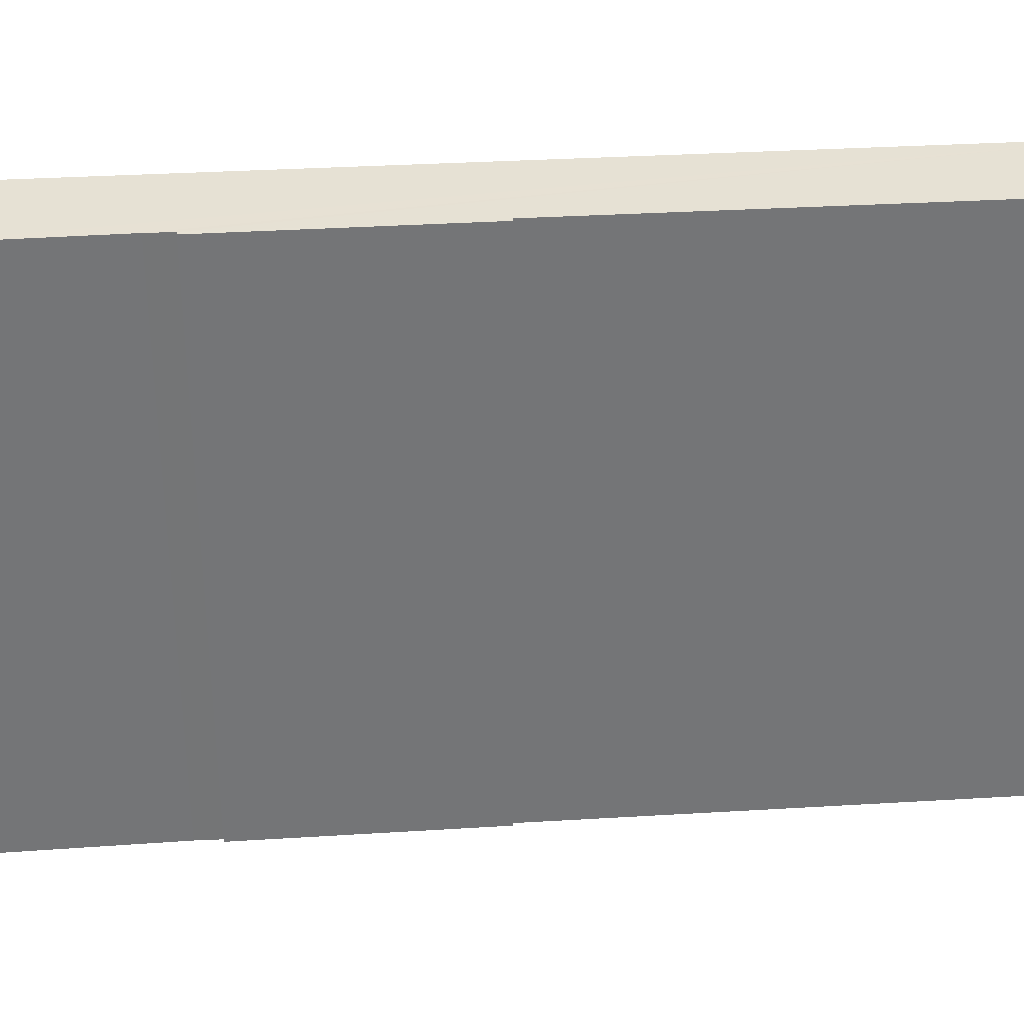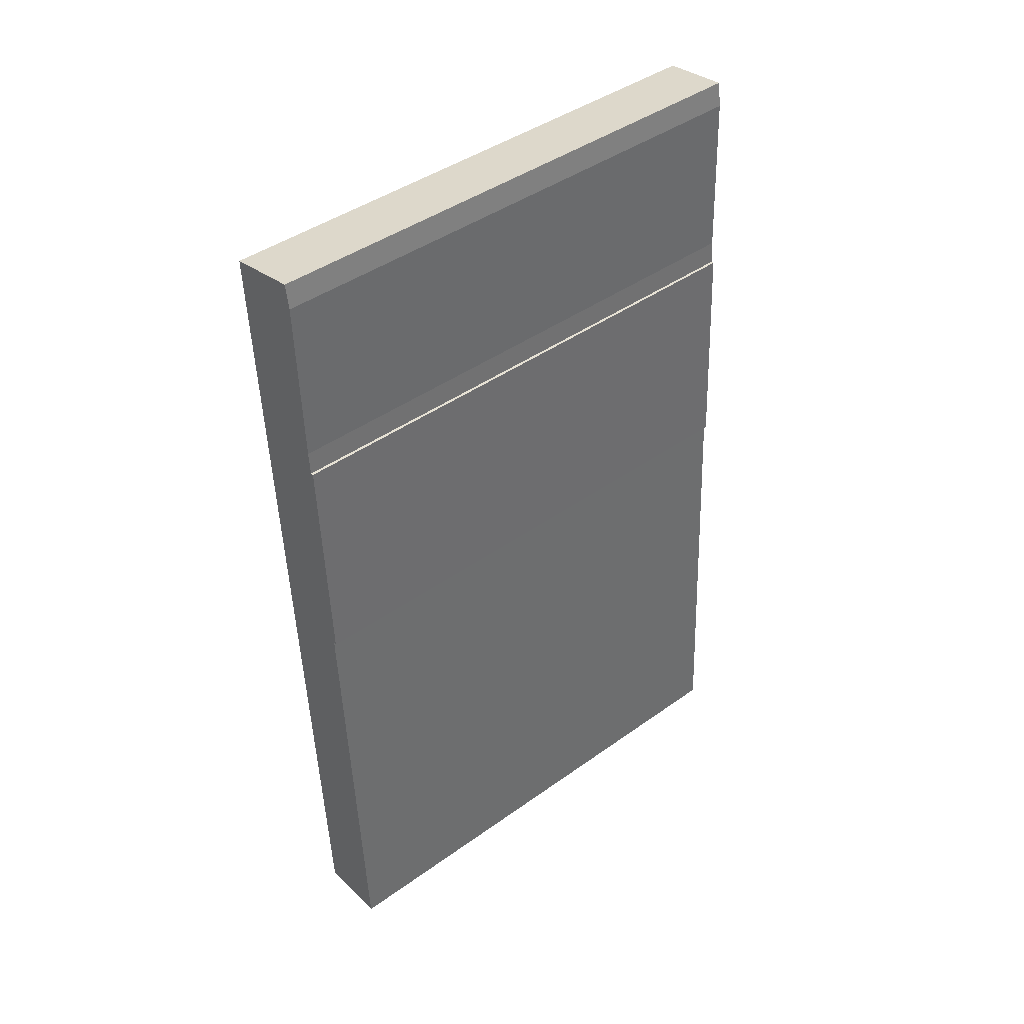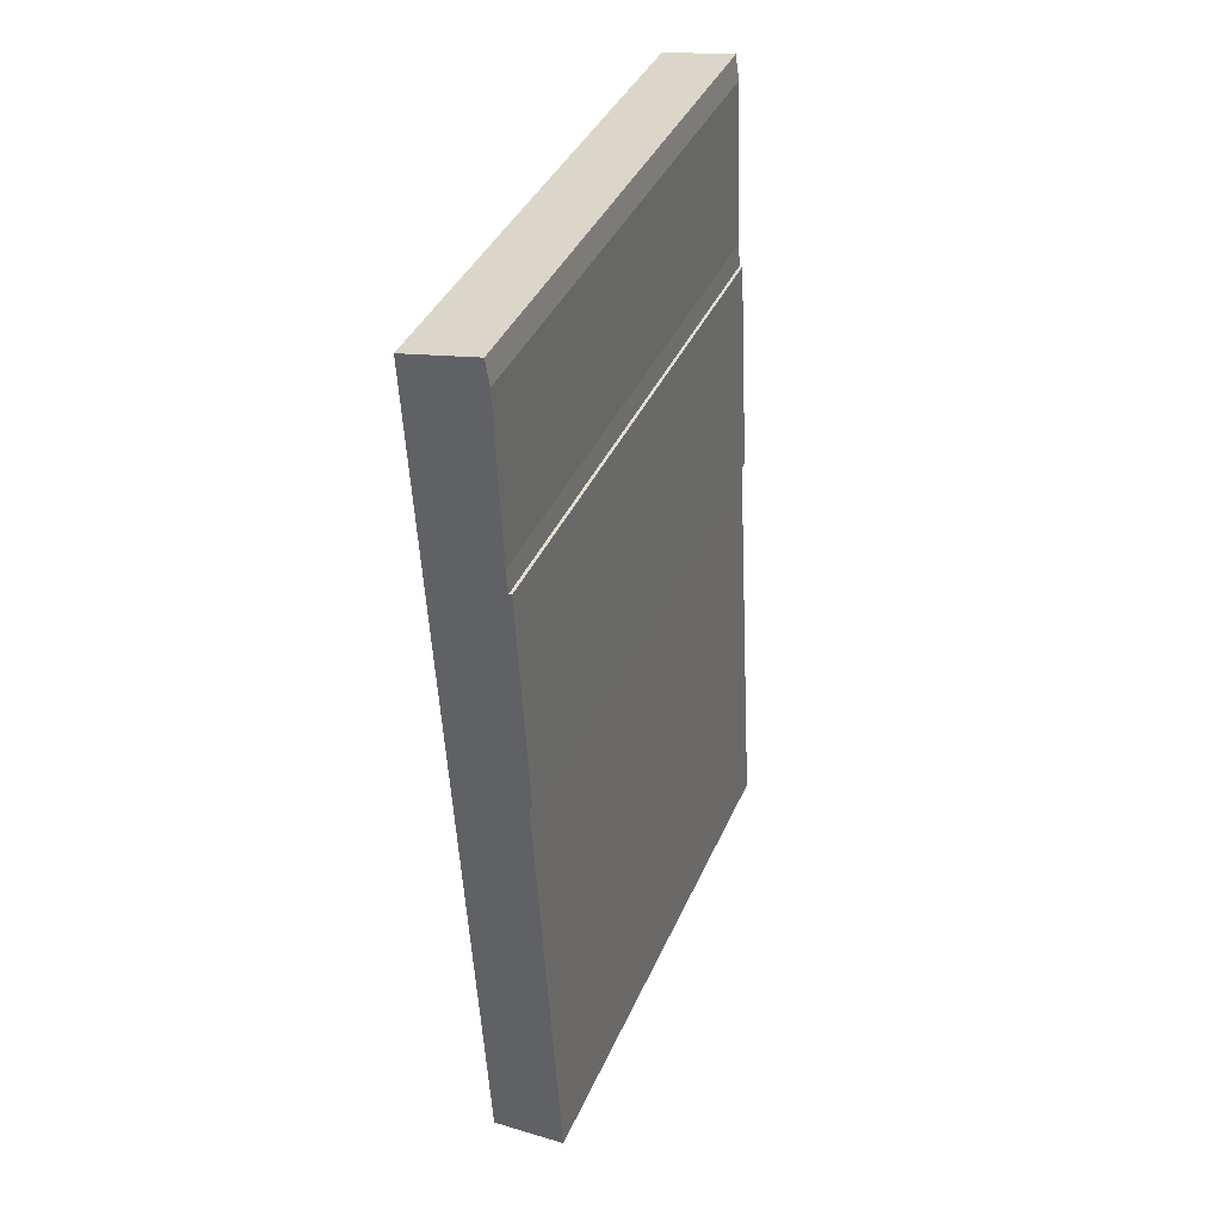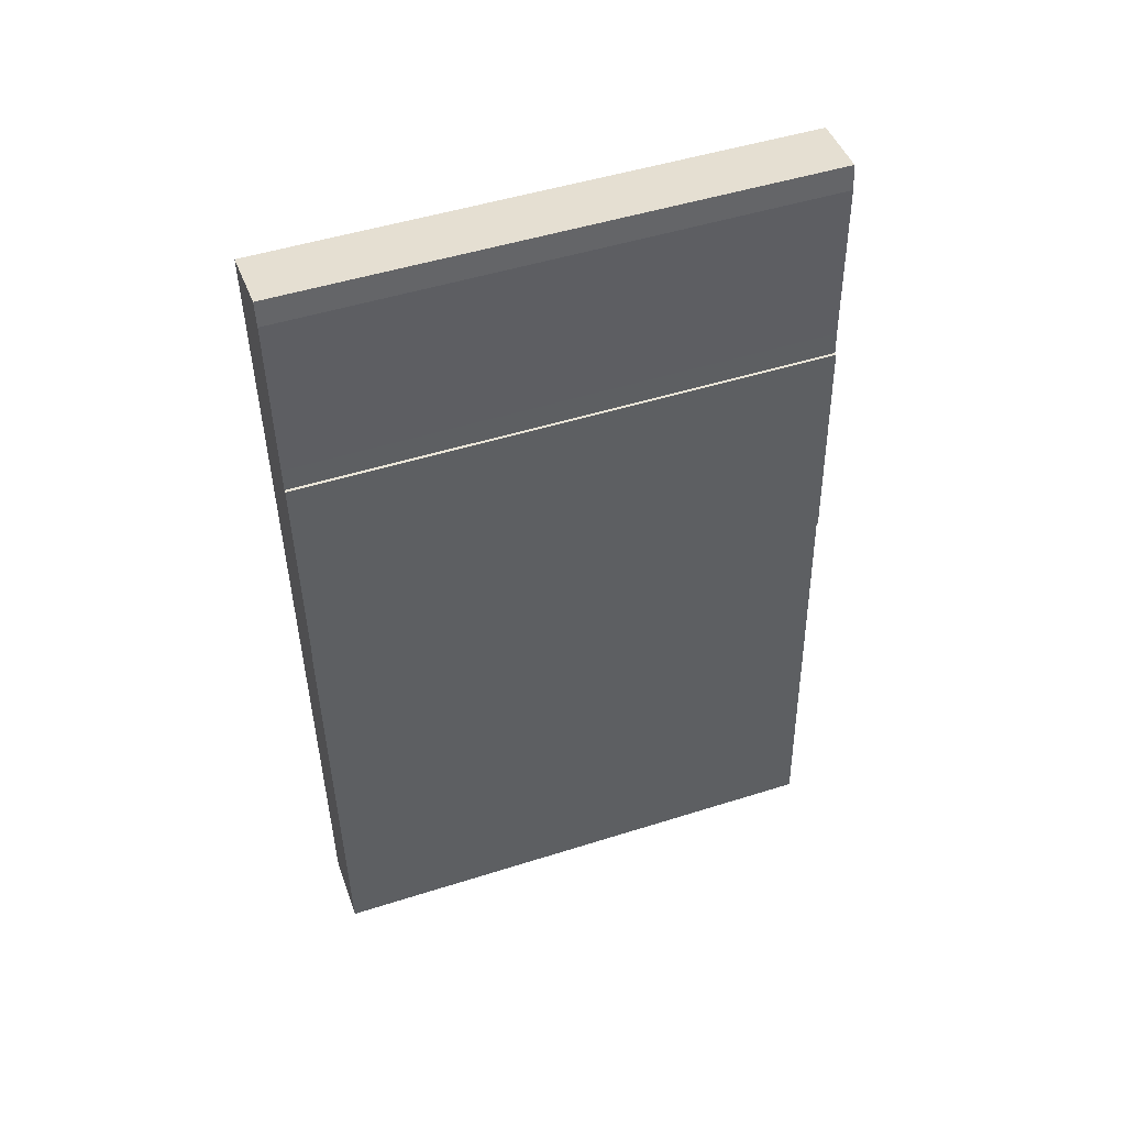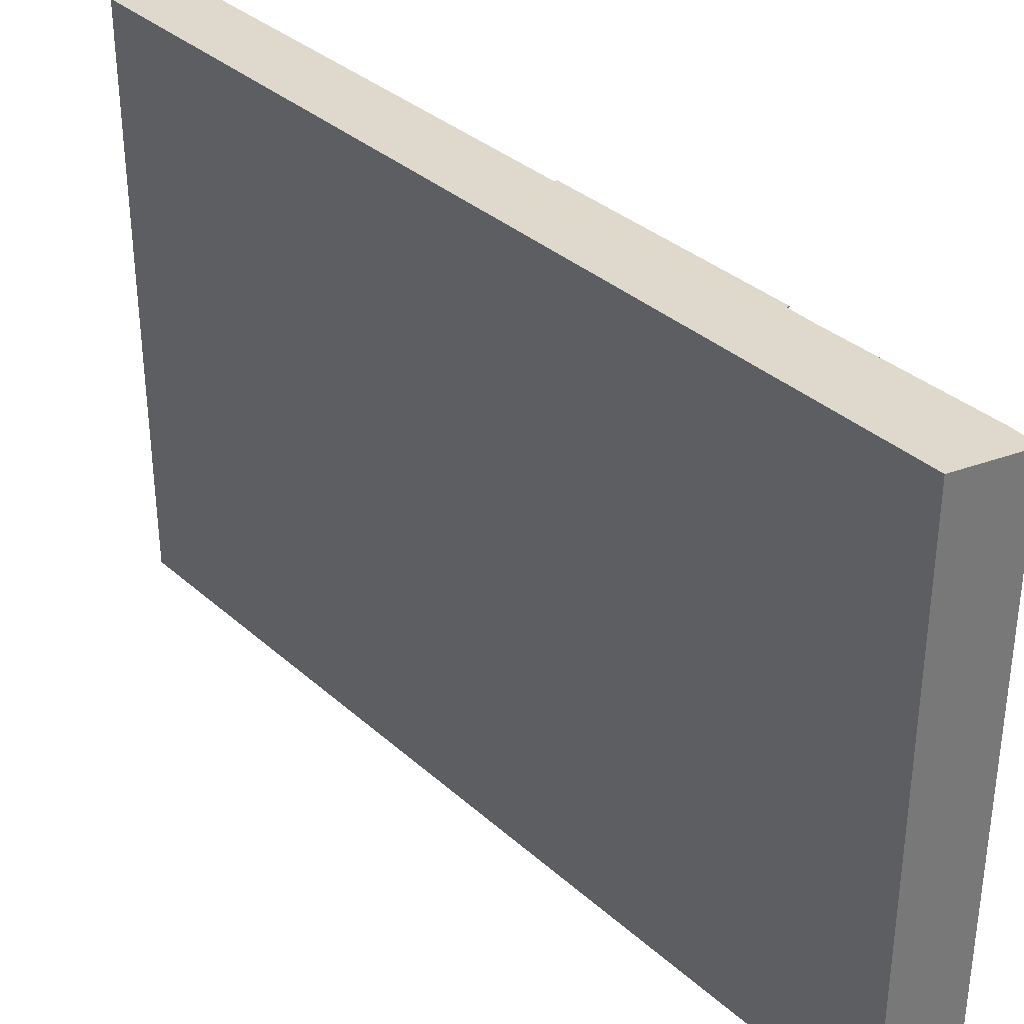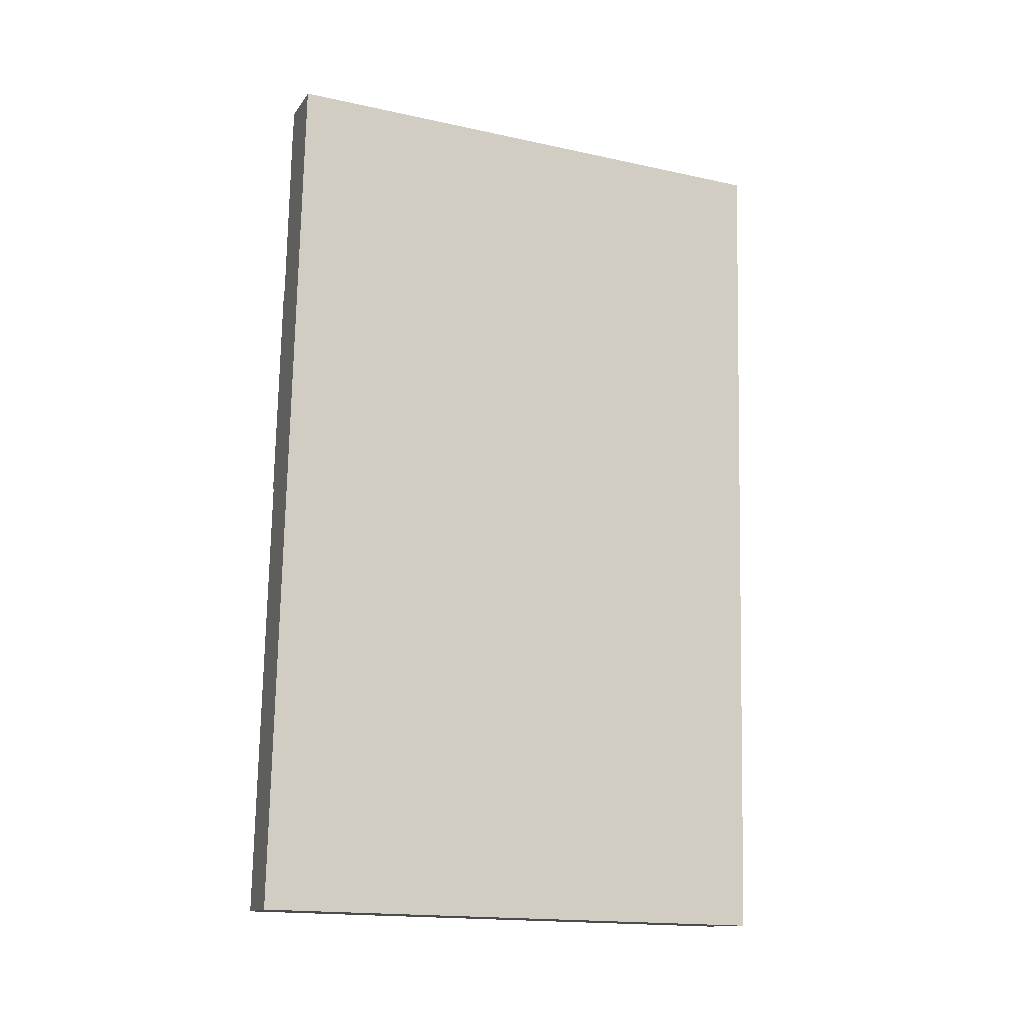
<metadata>
{"format":"obj","ext":"obj","renderer":"f3d","projection":"perspective","resolution":1024,"background":"white","views":[{"elev":33.9,"azim":82.2,"up":"+Y"},{"elev":43.0,"azim":49.7,"up":"+Z"},{"elev":39.4,"azim":22.1,"up":"+Z"},{"elev":49.4,"azim":70.7,"up":"+Z"},{"elev":34.6,"azim":-43.3,"up":"+Y"},{"elev":-16.9,"azim":-113.7,"up":"+Z"}]}
</metadata>
<code>
v  1.348 8.206 -3.049
v  1.524 8.208 -6.526
v  1.302 8.211 -3.052
v  1.478 8.212 -6.528
v  1.178 8.208 -0.163
v  0 8.314 5.091e-16
v  1.117 8.211 0.214
v  0.725 8.314 -13.4
v  1.275 8.211 -2.692
v  1.849 8.212 -13.34
v  1.524 3.996e-16 -6.526
v  1.348 1.867e-16 -3.049
v  1.478 3.997e-16 -6.528
v  1.849 8.17e-16 -13.34
v  1.117 -1.31e-17 0.214
v  1.178 9.981e-18 -0.163
v  1.275 1.648e-16 -2.692
v  1.302 1.869e-16 -3.052
v  0.725 8.206e-16 -13.4
v  0 0 0
g defaultobject
f 1 2 3
f 2 4 3
f 5 6 7
f 6 5 8
f 8 5 9
f 8 9 3
f 8 3 4
f 8 4 10
f 1 11 2
f 11 1 12
f 13 10 4
f 10 13 14
f 15 5 7
f 5 15 16
f 5 17 9
f 17 5 16
f 17 3 9
f 3 17 18
f 2 13 4
f 13 2 11
f 10 19 8
f 19 10 14
f 19 6 8
f 6 19 20
f 20 7 6
f 7 20 15
f 18 1 3
f 1 18 12
f 19 15 20
f 15 19 16
f 16 19 17
f 17 19 18
f 18 19 12
f 12 19 13
f 13 19 14
f 11 12 13

</code>
